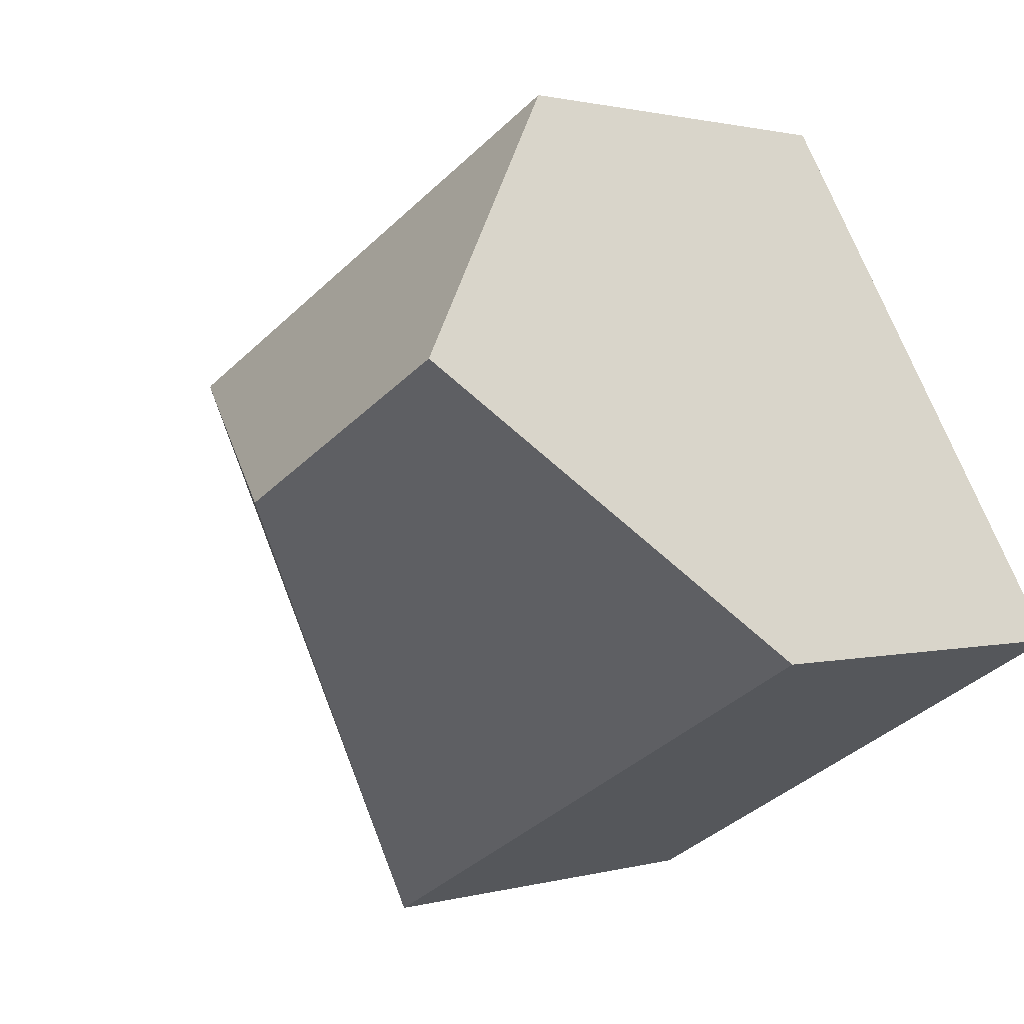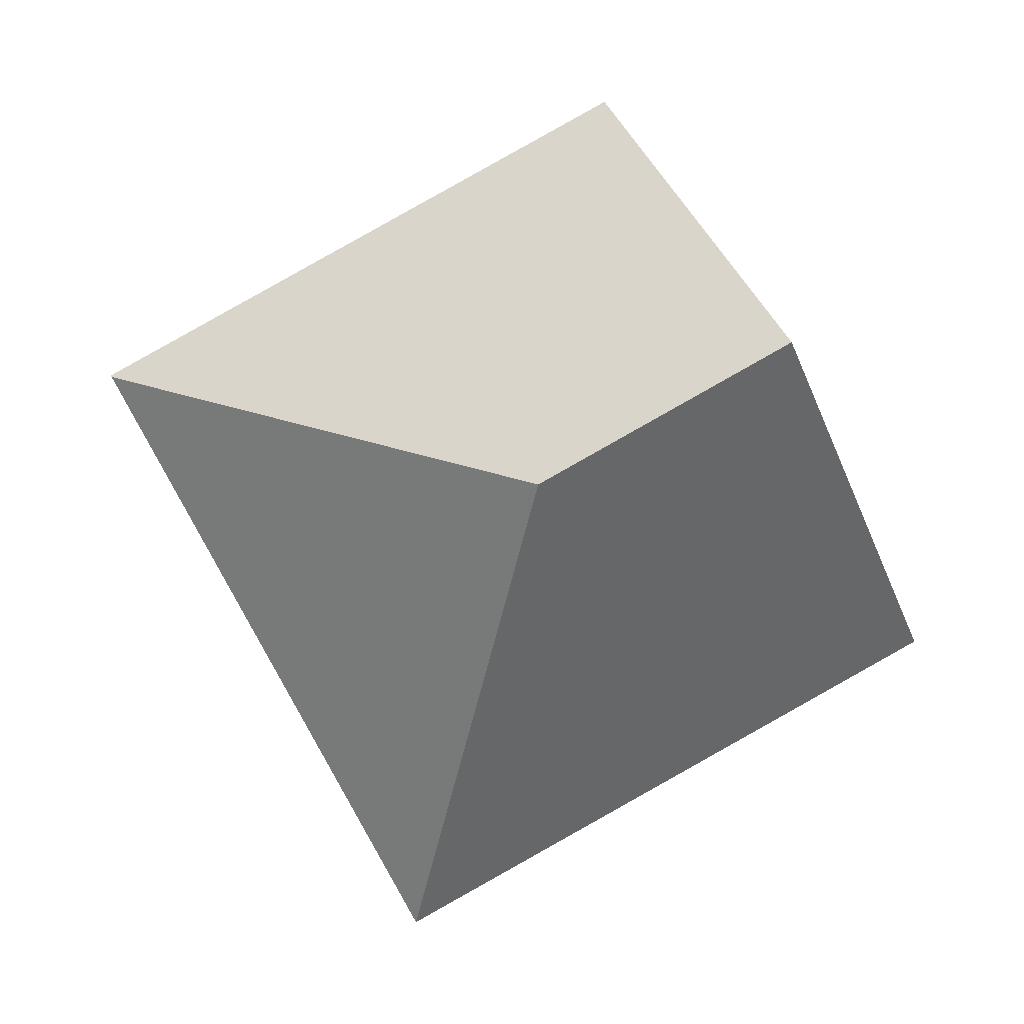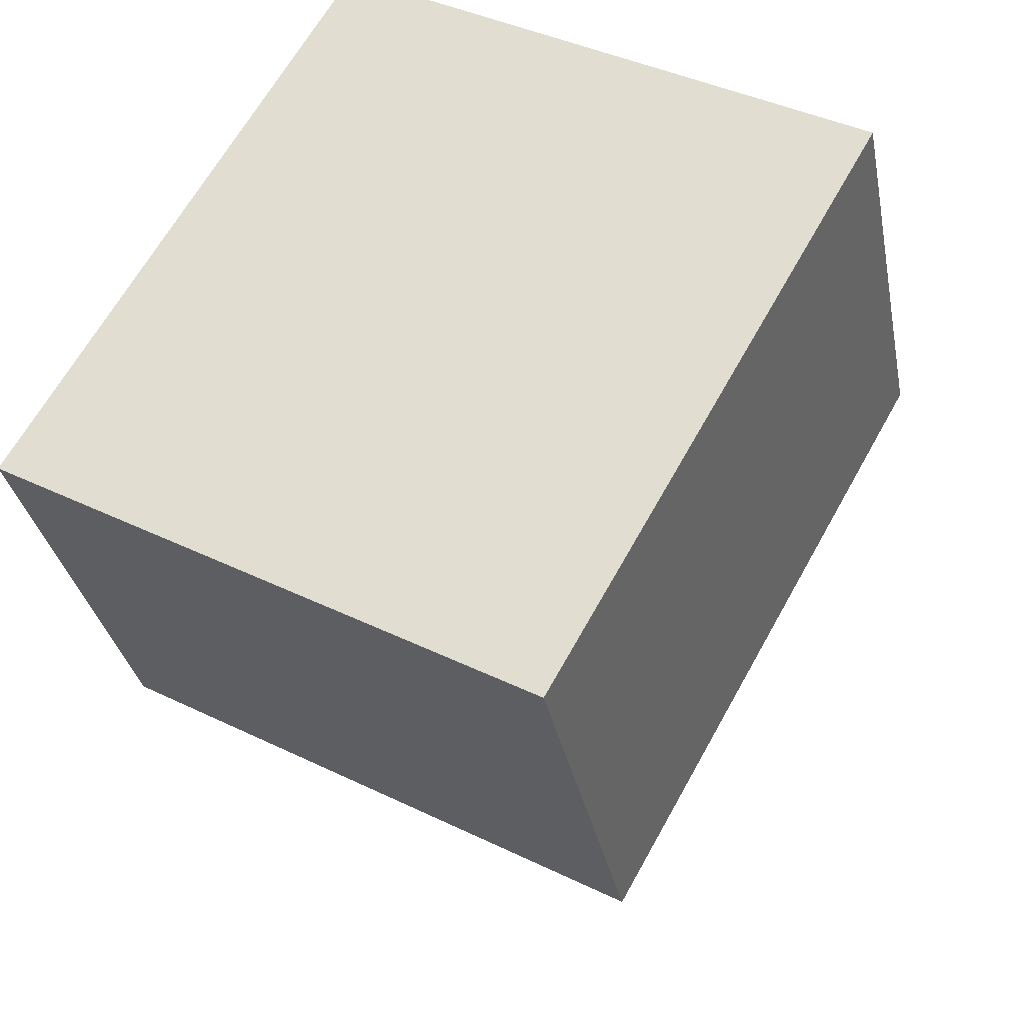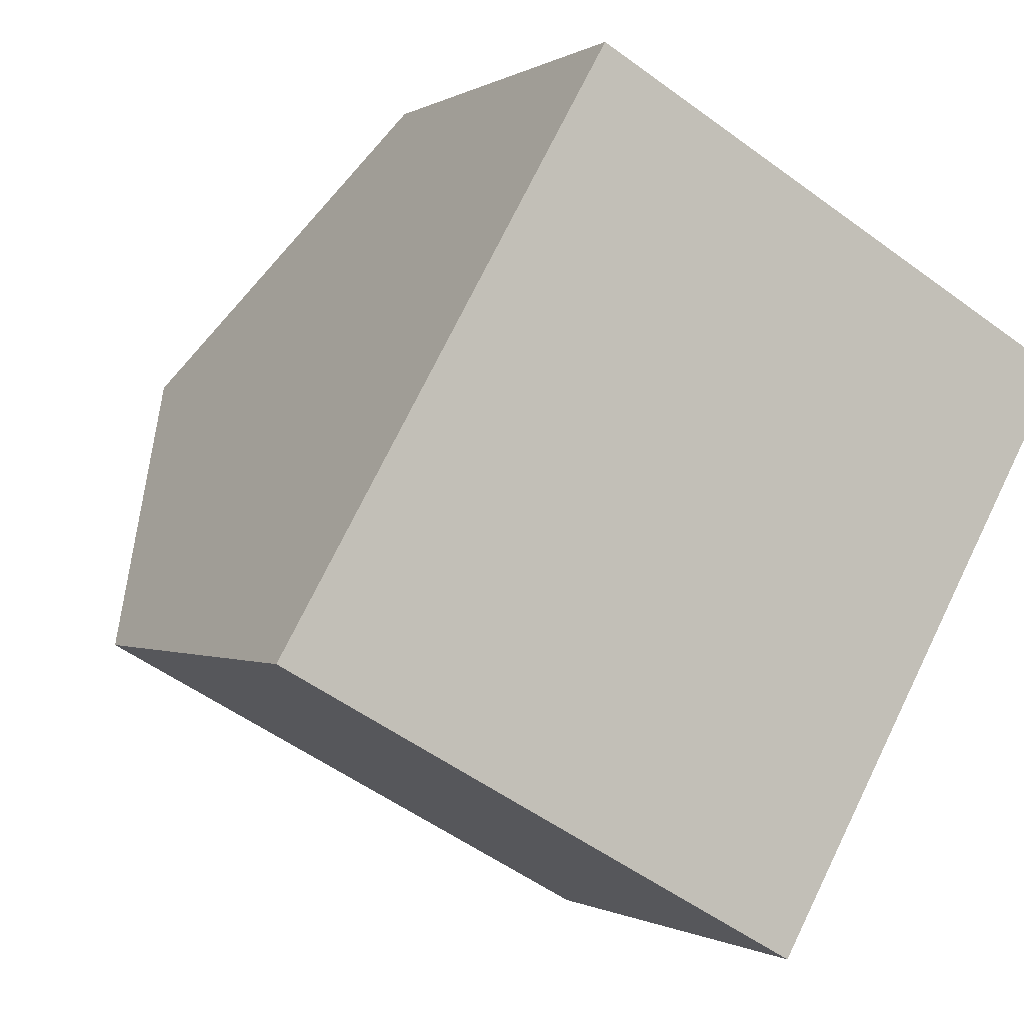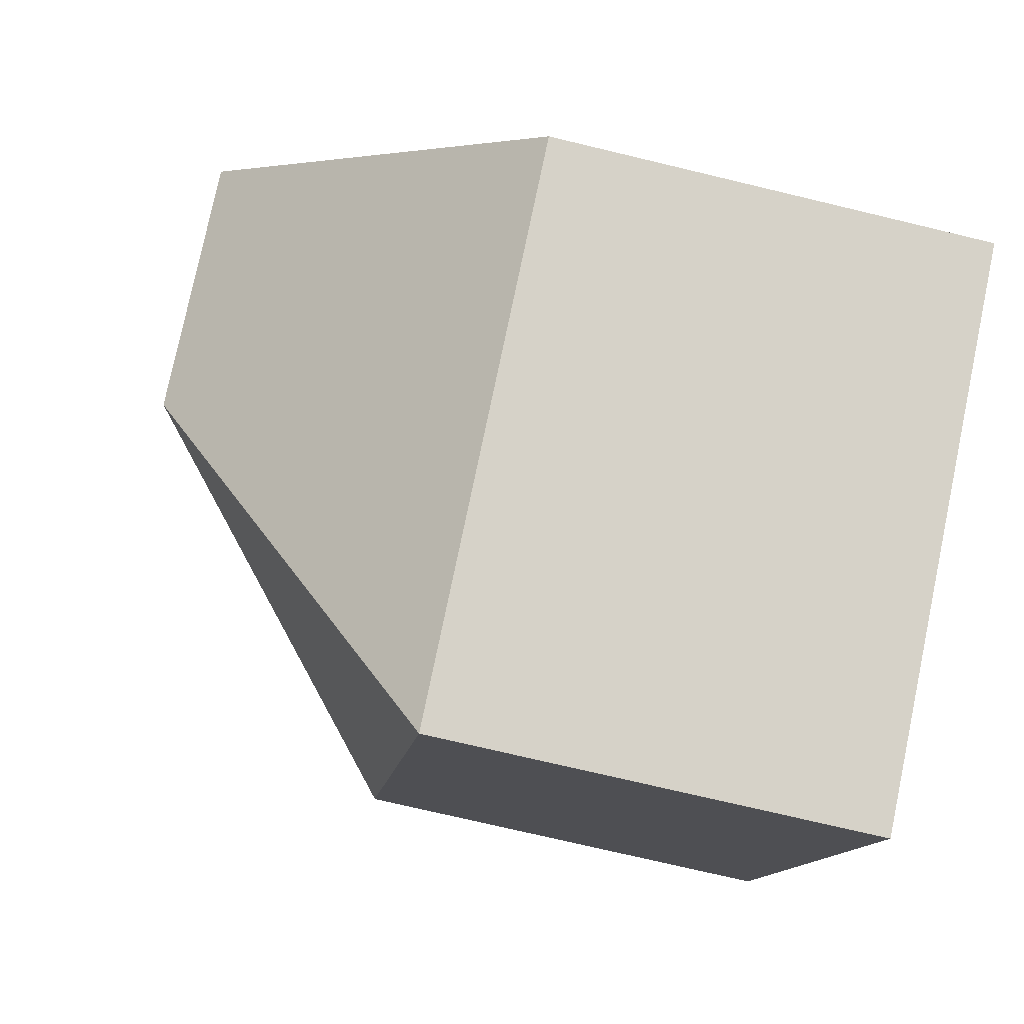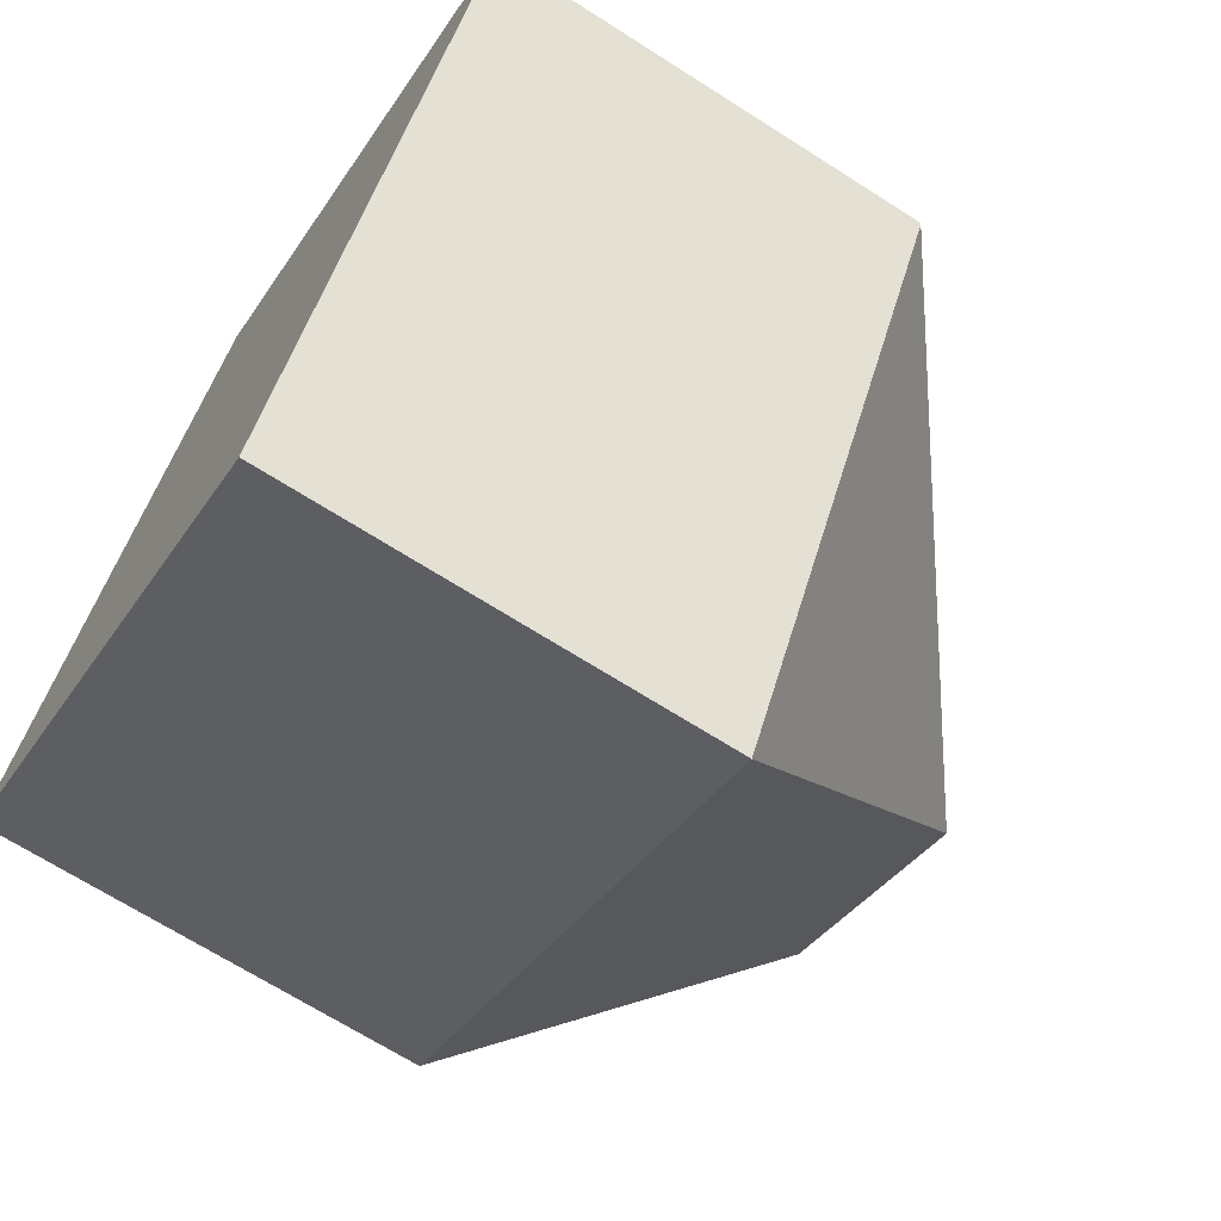
<metadata>
{"format":"obj","ext":"obj","renderer":"f3d","projection":"perspective","resolution":1024,"background":"white","views":[{"elev":1.2,"azim":-137.1,"up":"+Z"},{"elev":-1.5,"azim":-179.9,"up":"+Z"},{"elev":-31.4,"azim":10.6,"up":"+Z"},{"elev":-0.6,"azim":-26.5,"up":"+Z"},{"elev":-73.0,"azim":-103.5,"up":"+Z"},{"elev":-68.2,"azim":57.4,"up":"+Z"}]}
</metadata>
<code>
v  14.47 7.773 4.77
v  5.568 7.786 9.752
v  14.48 7.739 4.8
v  6.814 13.34 2.621
v  2.787 13.34 4.882
v  8.963 7.773 -5.033
v  0 7.773 4.76e-16
v  8.963 3.082e-16 -5.033
v  0 0 0
v  2.787 -2.989e-16 4.882
v  5.568 -5.971e-16 9.752
v  14.48 -2.939e-16 4.8
v  14.47 -2.921e-16 4.77
g defaultobject
f 1 2 3
f 2 1 4
f 2 4 5
f 4 1 6
f 5 6 7
f 6 5 4
f 8 7 6
f 7 8 9
f 7 2 5
f 2 7 9
f 2 9 10
f 2 10 11
f 11 3 2
f 3 11 12
f 1 8 6
f 8 1 3
f 8 3 13
f 13 3 12
f 13 9 8
f 9 13 10
f 10 13 11
f 11 13 12

</code>
